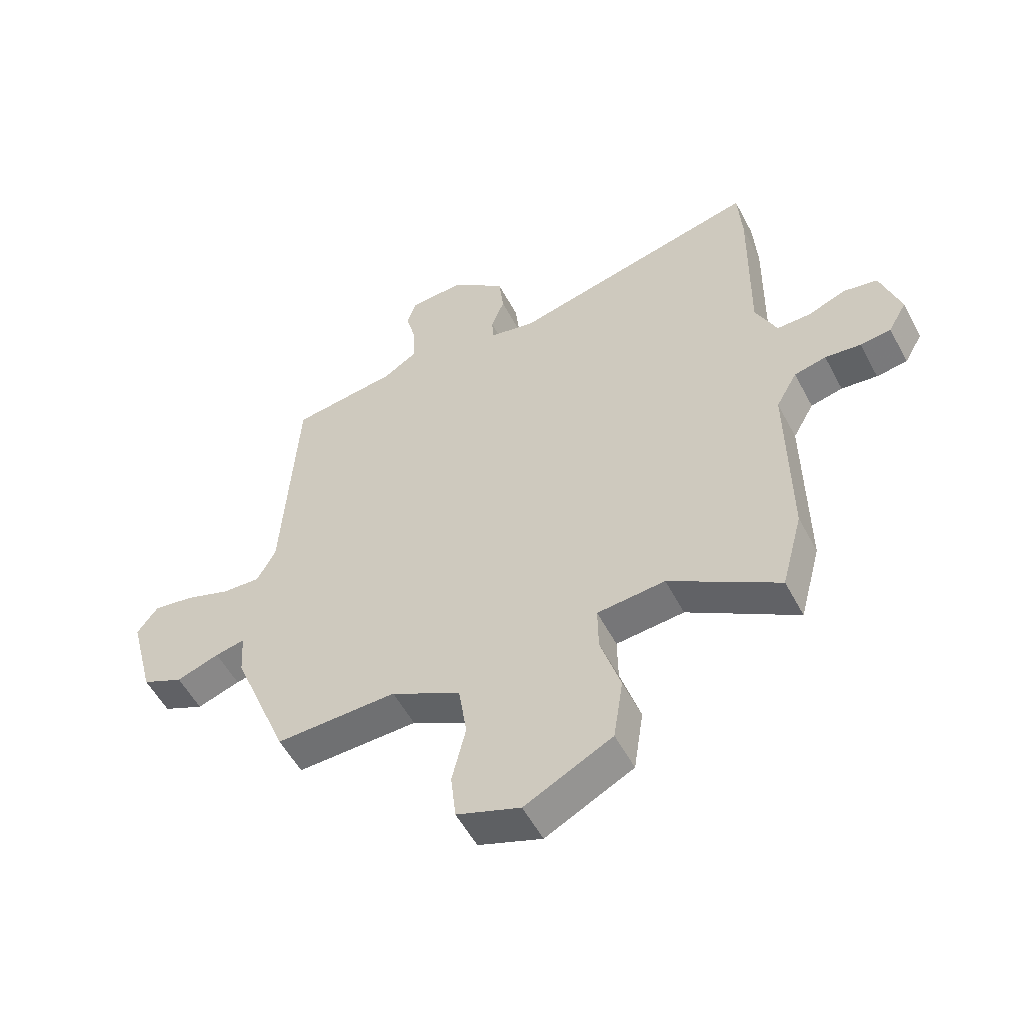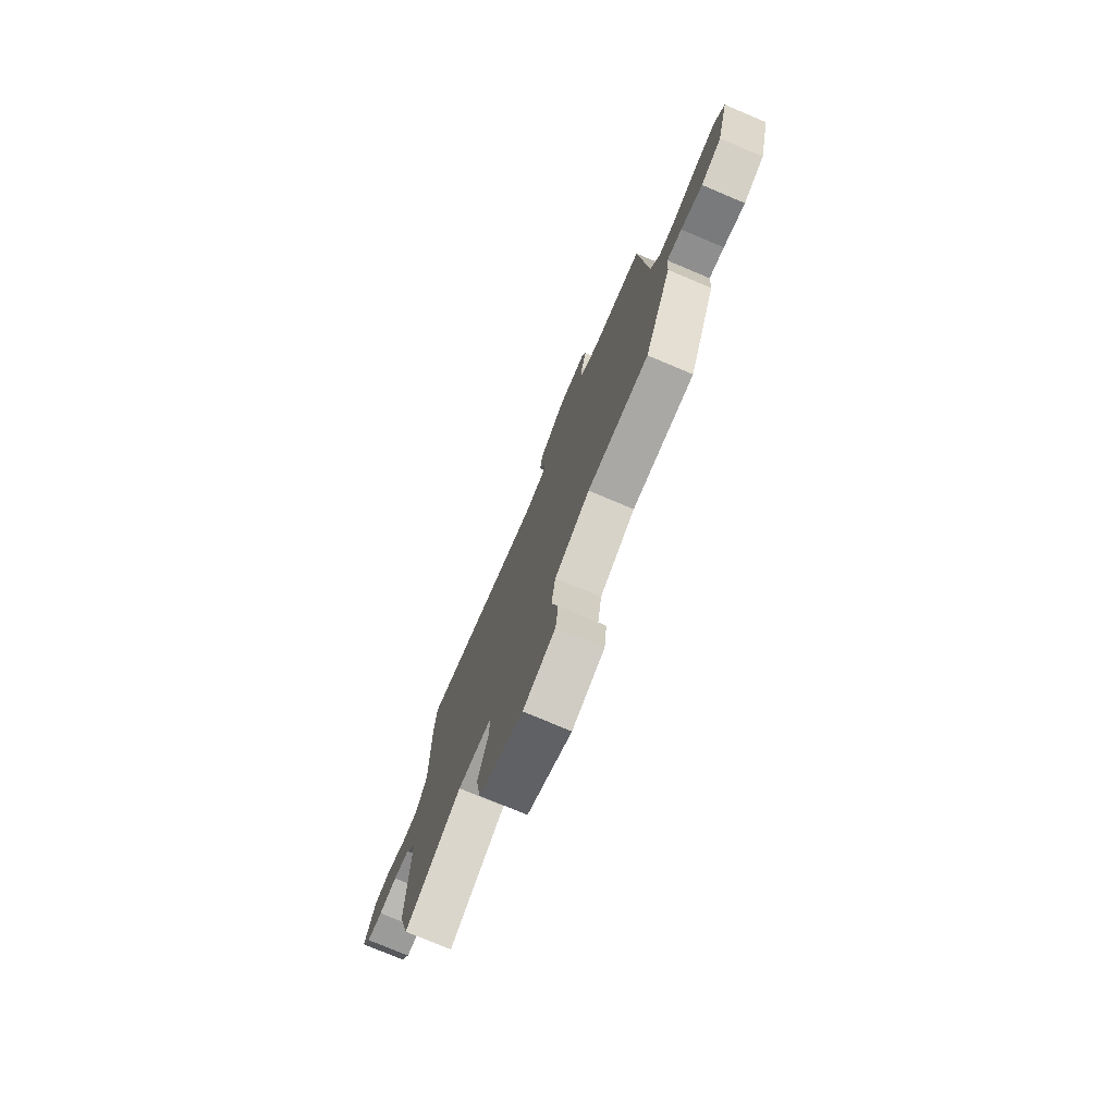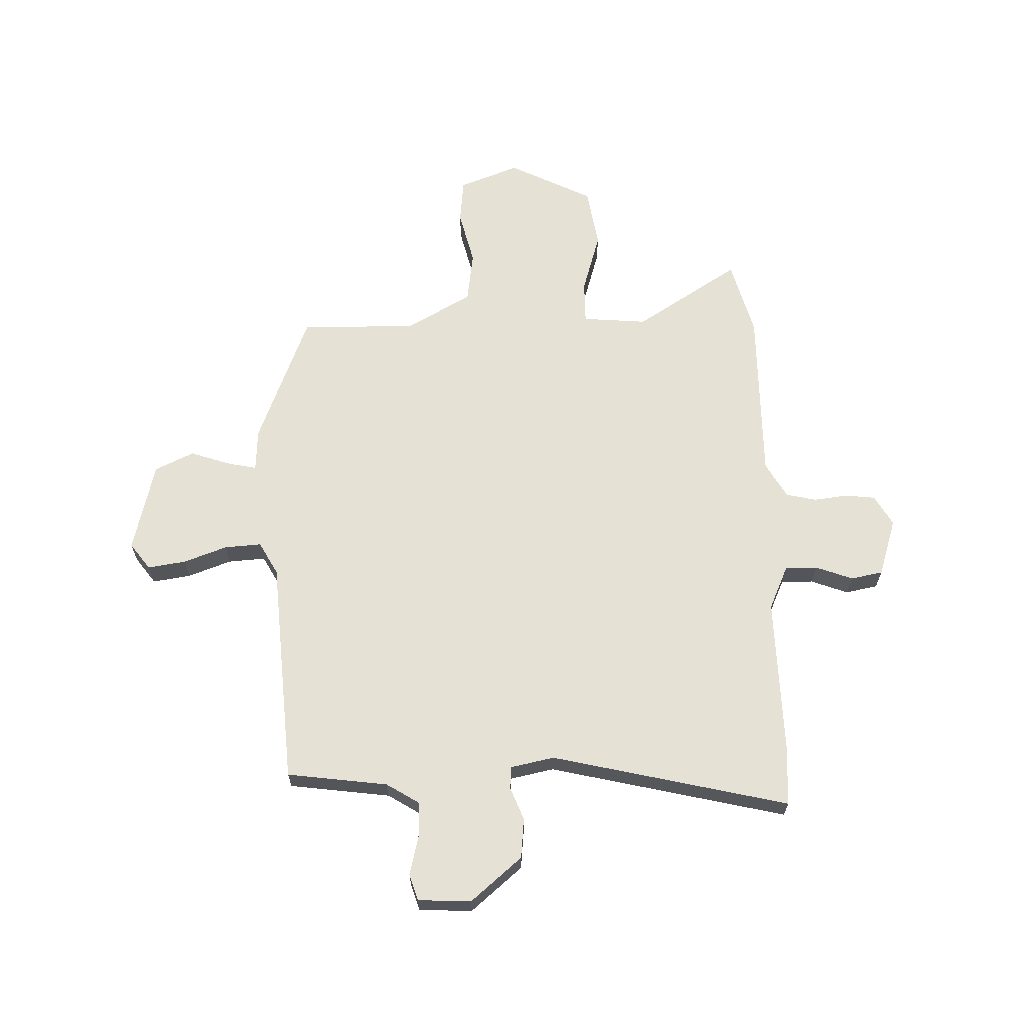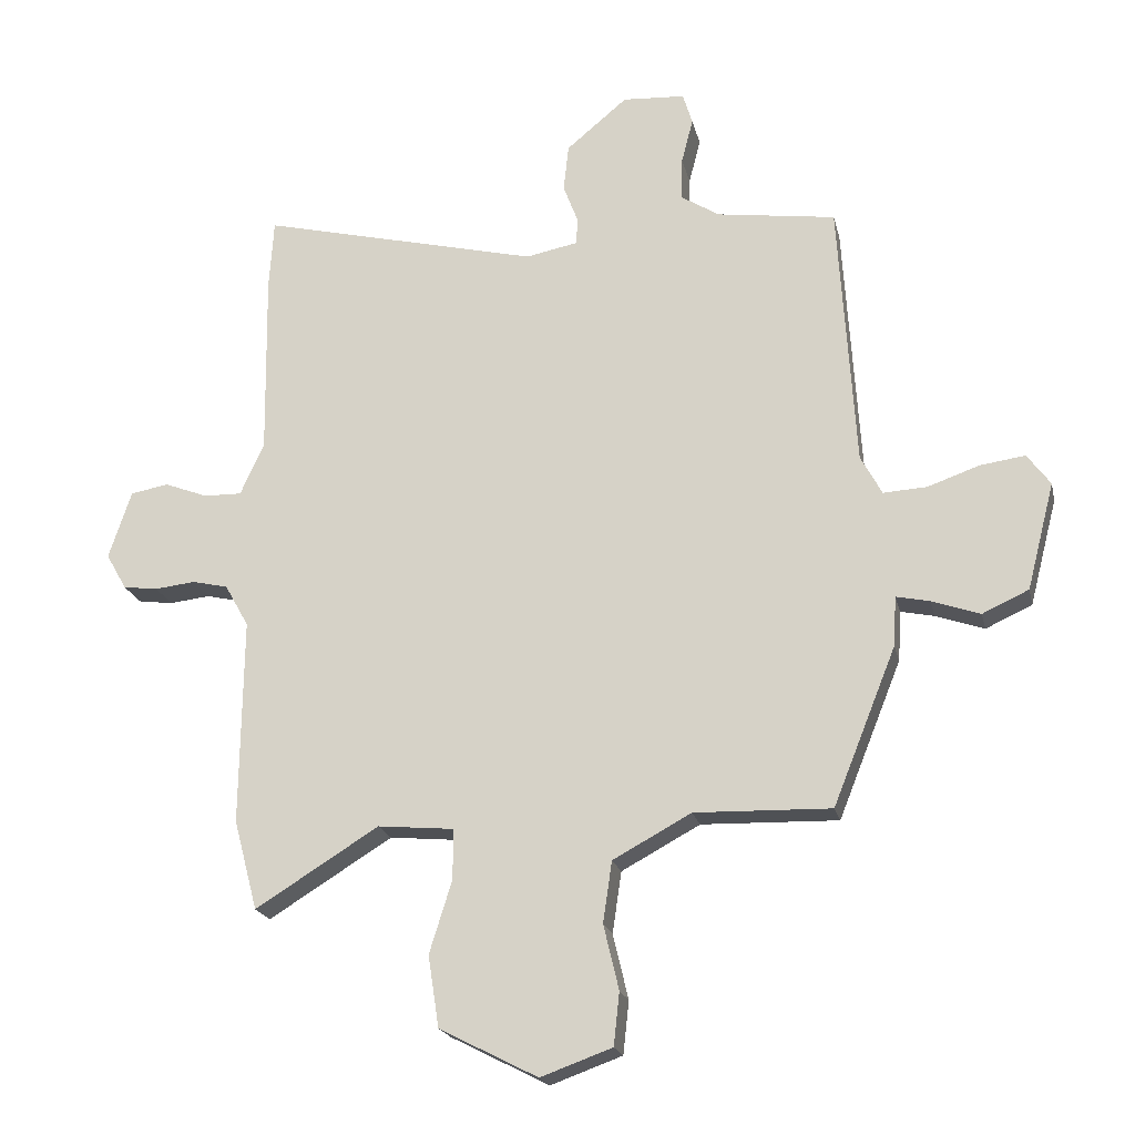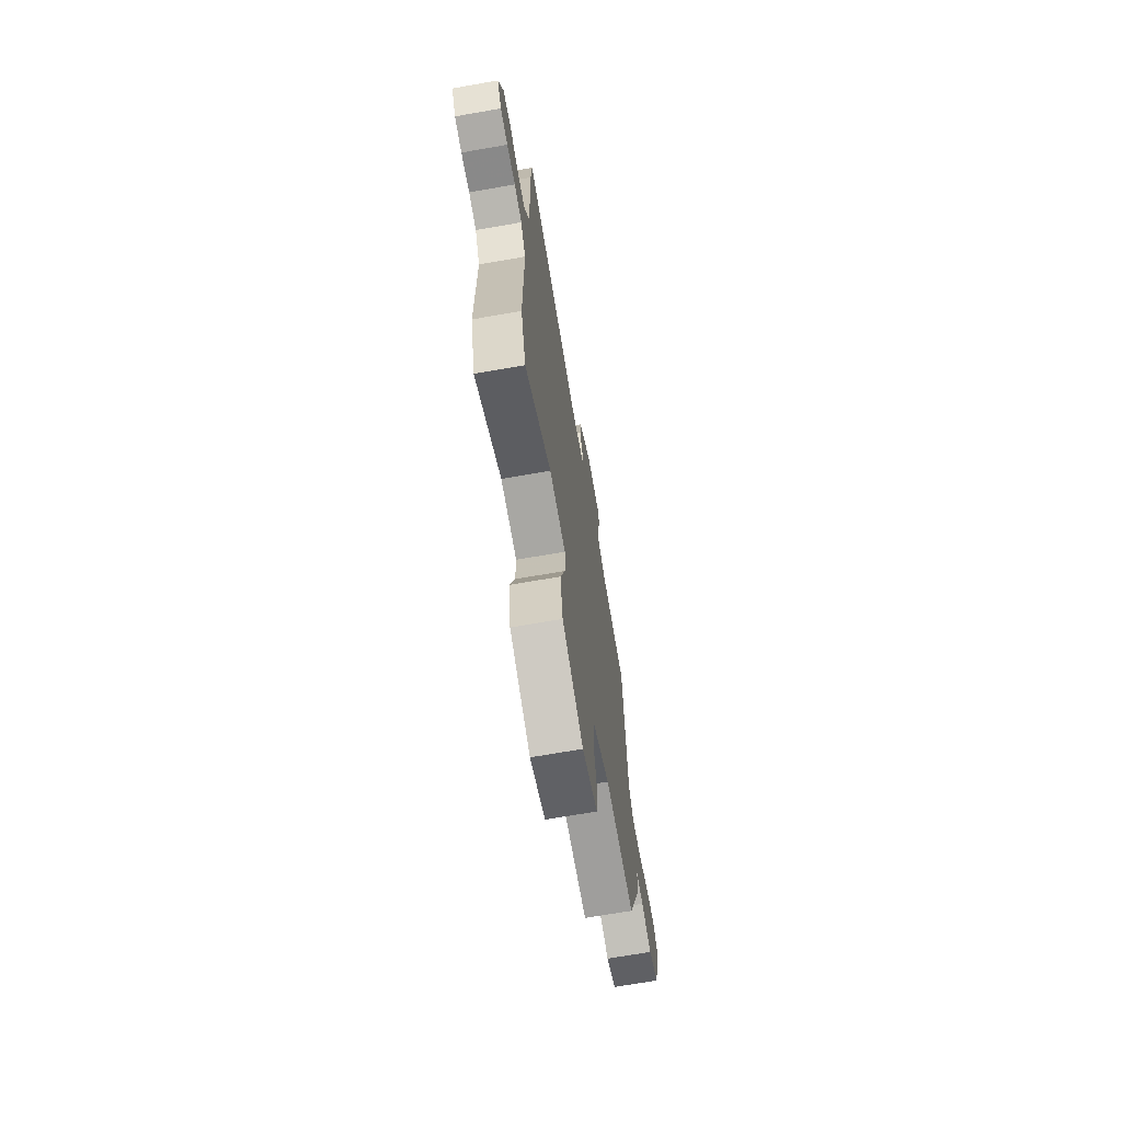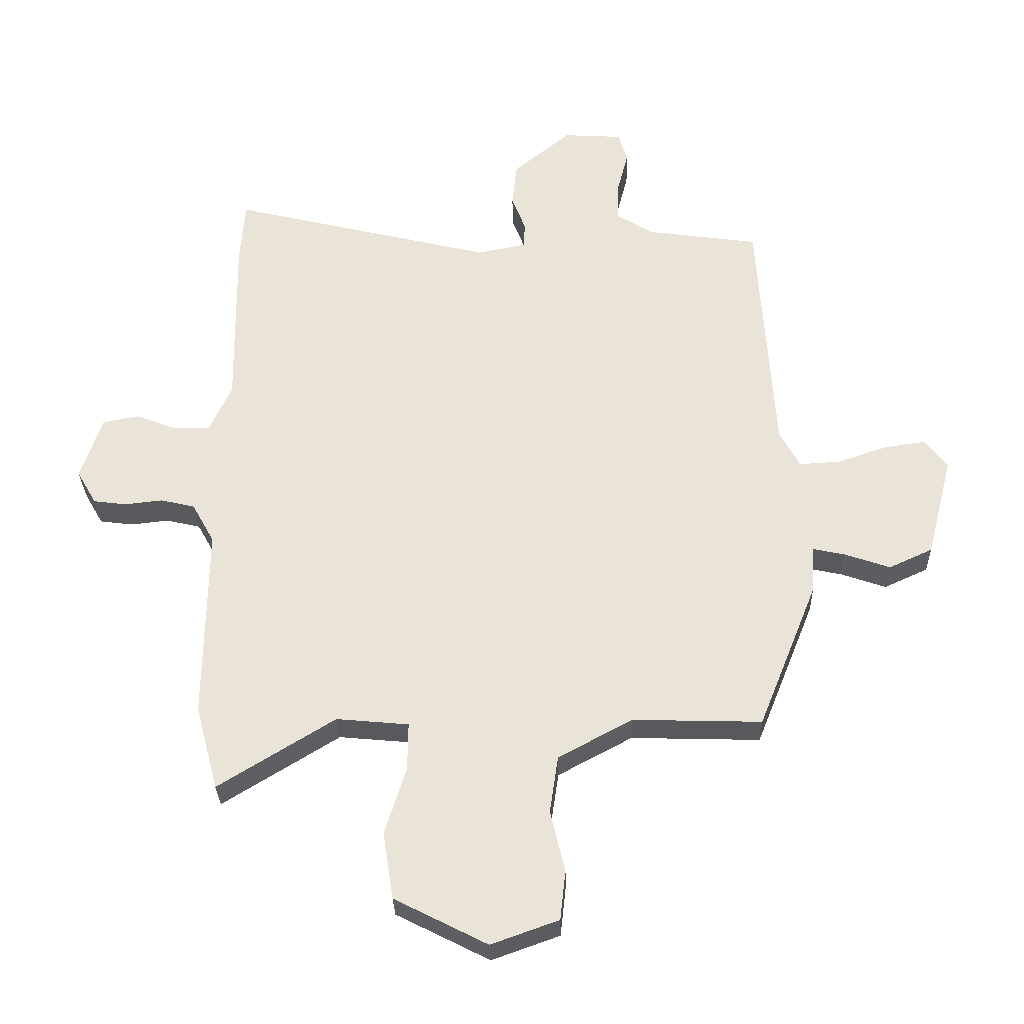
<metadata>
{"format":"obj","ext":"obj","renderer":"f3d","projection":"perspective","resolution":1024,"background":"white","views":[{"elev":-54.1,"azim":27.4,"up":"+Z"},{"elev":-76.8,"azim":-112.8,"up":"+Z"},{"elev":65.0,"azim":-2.1,"up":"+Y"},{"elev":-20.2,"azim":-167.4,"up":"+Z"},{"elev":-69.4,"azim":99.9,"up":"+Z"},{"elev":-30.2,"azim":-178.6,"up":"+Z"}]}
</metadata>
<code>
v 0.494 0.07 0.589
v 0.501 0.07 0.481
v 0.497 0.07 0.191
v 0.534 0.07 0.11
v 0.593 0.07 0.111
v 0.661 0.07 0.137
v 0.72 0.07 0.126
v 0.755 0.07 0.02
v 0.723 0.07 -0.036
v 0.669 0.07 -0.043
v 0.606 0.07 -0.036
v 0.55 0.07 -0.049
v 0.513 0.07 -0.115
v 0.517 0.07 -0.436
v 0.48 0.07 -0.576
v 0.288 0.07 -0.457
v 0.169 0.07 -0.468
v 0.17 0.07 -0.547
v 0.205 0.07 -0.659
v 0.188 0.07 -0.77
v 0.035 0.07 -0.848
v -0.076 0.07 -0.808
v -0.085 0.07 -0.726
v -0.061 0.07 -0.625
v -0.075 0.07 -0.53
v -0.197 0.07 -0.464
v -0.409 0.07 -0.47
v -0.507 0.07 -0.226
v -0.512 0.07 -0.148
v -0.564 0.07 -0.159
v -0.639 0.07 -0.185
v -0.711 0.07 -0.152
v -0.754 0.07 0.014
v -0.718 0.07 0.063
v -0.648 0.07 0.053
v -0.568 0.07 0.025
v -0.5 0.07 0.021
v -0.467 0.07 0.082
v -0.441 0.07 0.498
v -0.256 0.07 0.524
v -0.196 0.07 0.562
v -0.198 0.07 0.628
v -0.216 0.07 0.698
v -0.201 0.07 0.747
v -0.104 0.07 0.753
v -0.009 0.07 0.674
v -0.001 0.07 0.601
v -0.024 0.07 0.541
v -0.022 0.07 0.499
v 0.059 0.07 0.483
v 0.494 0 0.589
v 0.501 0 0.481
v 0.497 0 0.191
v 0.534 0 0.11
v 0.593 0 0.111
v 0.661 0 0.137
v 0.72 0 0.126
v 0.755 0 0.02
v 0.723 0 -0.036
v 0.669 0 -0.043
v 0.606 0 -0.036
v 0.55 0 -0.049
v 0.513 0 -0.115
v 0.517 0 -0.436
v 0.48 0 -0.576
v 0.288 0 -0.457
v 0.169 0 -0.468
v 0.17 0 -0.547
v 0.205 0 -0.659
v 0.188 0 -0.77
v 0.035 0 -0.848
v -0.076 0 -0.808
v -0.085 0 -0.726
v -0.061 0 -0.625
v -0.075 0 -0.53
v -0.197 0 -0.464
v -0.409 0 -0.47
v -0.507 0 -0.226
v -0.512 0 -0.148
v -0.564 0 -0.159
v -0.639 0 -0.185
v -0.711 0 -0.152
v -0.754 0 0.014
v -0.718 0 0.063
v -0.648 0 0.053
v -0.568 0 0.025
v -0.5 0 0.021
v -0.467 0 0.082
v -0.441 0 0.498
v -0.256 0 0.524
v -0.196 0 0.562
v -0.198 0 0.628
v -0.216 0 0.698
v -0.201 0 0.747
v -0.104 0 0.753
v -0.009 0 0.674
v -0.001 0 0.601
v -0.024 0 0.541
v -0.022 0 0.499
v 0.059 0 0.483
f 46 47 48
f 45 46 48
f 44 45 48
f 43 44 48
f 42 43 48
f 41 42 48 49
f 40 41 49
f 40 49 50
f 39 40 50
f 38 39 50
f 34 35 36
f 33 34 36
f 32 33 36
f 31 32 36
f 30 31 36
f 29 30 36 37
f 1 2 3
f 50 1 3
f 38 50 3
f 37 38 3
f 29 37 3
f 28 29 3
f 27 28 3
f 26 27 3
f 22 23 24
f 21 22 24
f 20 21 24
f 19 20 24
f 18 19 24
f 17 18 24 25
f 13 14 15 16
f 12 13 16 17
f 9 10 11
f 8 9 11
f 7 8 11
f 6 7 11
f 5 6 11
f 4 5 11 12
f 17 25 26
f 12 17 26
f 4 12 26
f 3 4 26
f 98 97 96
f 98 96 95
f 98 95 94
f 98 94 93
f 98 93 92
f 99 98 92 91
f 99 91 90
f 100 99 90
f 100 90 89
f 100 89 88
f 86 85 84
f 86 84 83
f 86 83 82
f 86 82 81
f 86 81 80
f 87 86 80 79
f 53 52 51
f 53 51 100
f 53 100 88
f 53 88 87
f 53 87 79
f 53 79 78
f 53 78 77
f 53 77 76
f 74 73 72
f 74 72 71
f 74 71 70
f 74 70 69
f 74 69 68
f 75 74 68 67
f 66 65 64 63
f 67 66 63 62
f 61 60 59
f 61 59 58
f 61 58 57
f 61 57 56
f 61 56 55
f 62 61 55 54
f 76 75 67
f 76 67 62
f 76 62 54
f 76 54 53
f 1 51 52 2
f 2 52 53 3
f 3 53 54 4
f 4 54 55 5
f 5 55 56 6
f 6 56 57 7
f 7 57 58 8
f 8 58 59 9
f 9 59 60 10
f 10 60 61 11
f 11 61 62 12
f 12 62 63 13
f 13 63 64 14
f 14 64 65 15
f 15 65 66 16
f 16 66 67 17
f 17 67 68 18
f 18 68 69 19
f 19 69 70 20
f 20 70 71 21
f 21 71 72 22
f 22 72 73 23
f 23 73 74 24
f 24 74 75 25
f 25 75 76 26
f 26 76 77 27
f 27 77 78 28
f 28 78 79 29
f 29 79 80 30
f 30 80 81 31
f 31 81 82 32
f 32 82 83 33
f 33 83 84 34
f 34 84 85 35
f 35 85 86 36
f 36 86 87 37
f 37 87 88 38
f 38 88 89 39
f 39 89 90 40
f 40 90 91 41
f 41 91 92 42
f 42 92 93 43
f 43 93 94 44
f 44 94 95 45
f 45 95 96 46
f 46 96 97 47
f 47 97 98 48
f 48 98 99 49
f 49 99 100 50
f 50 100 51 1

</code>
